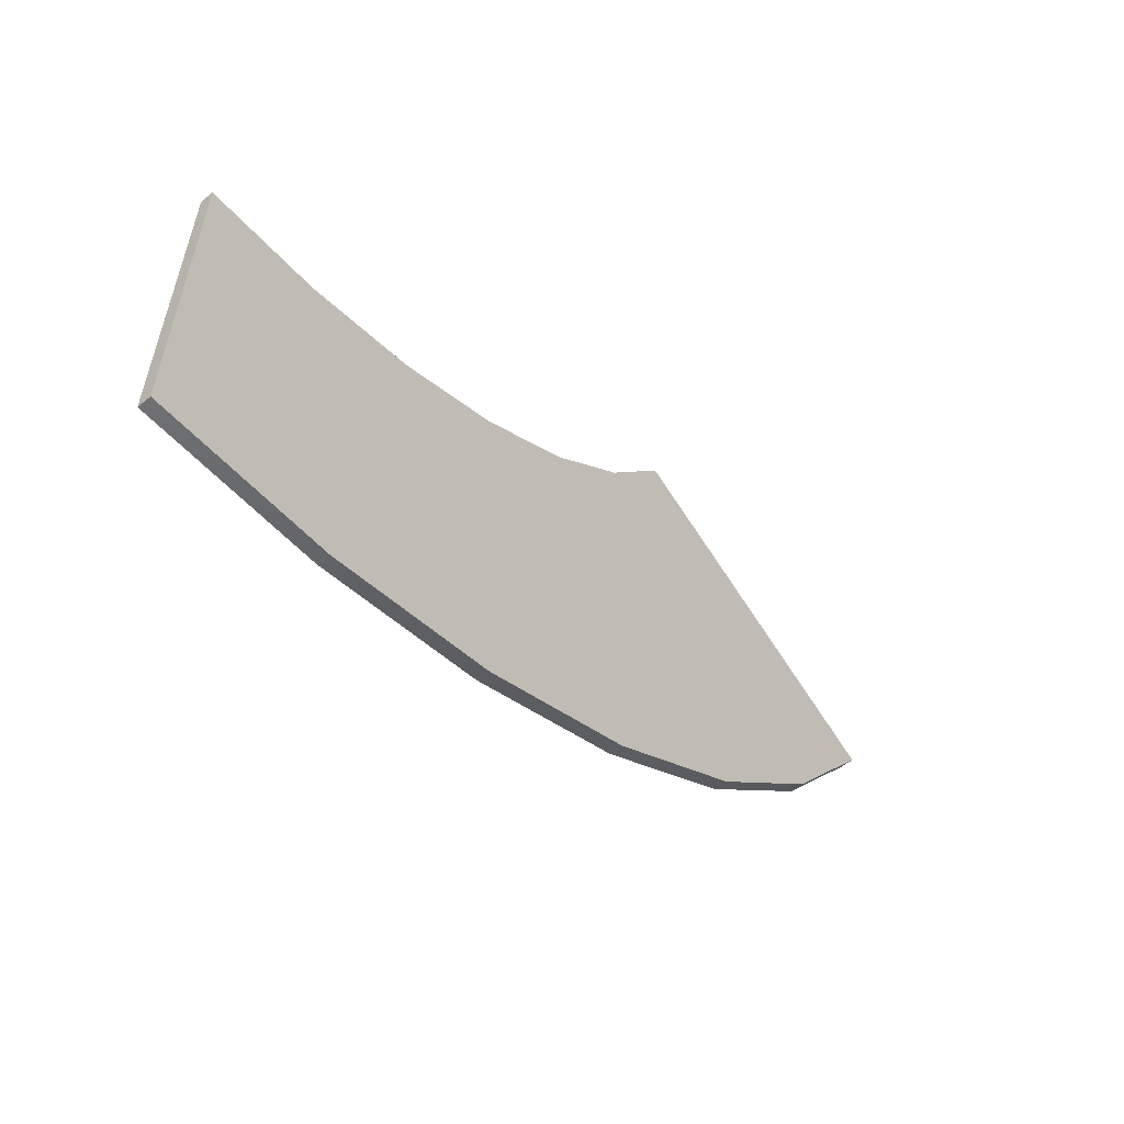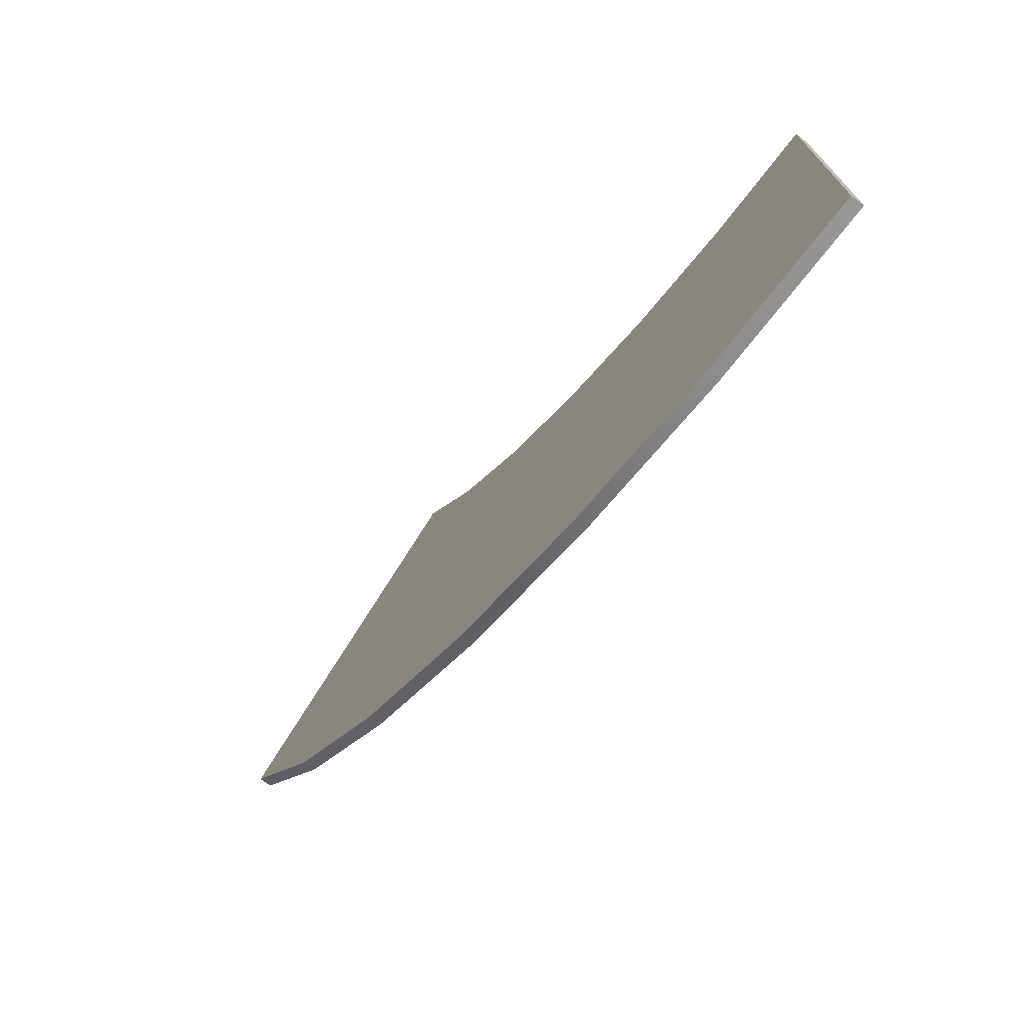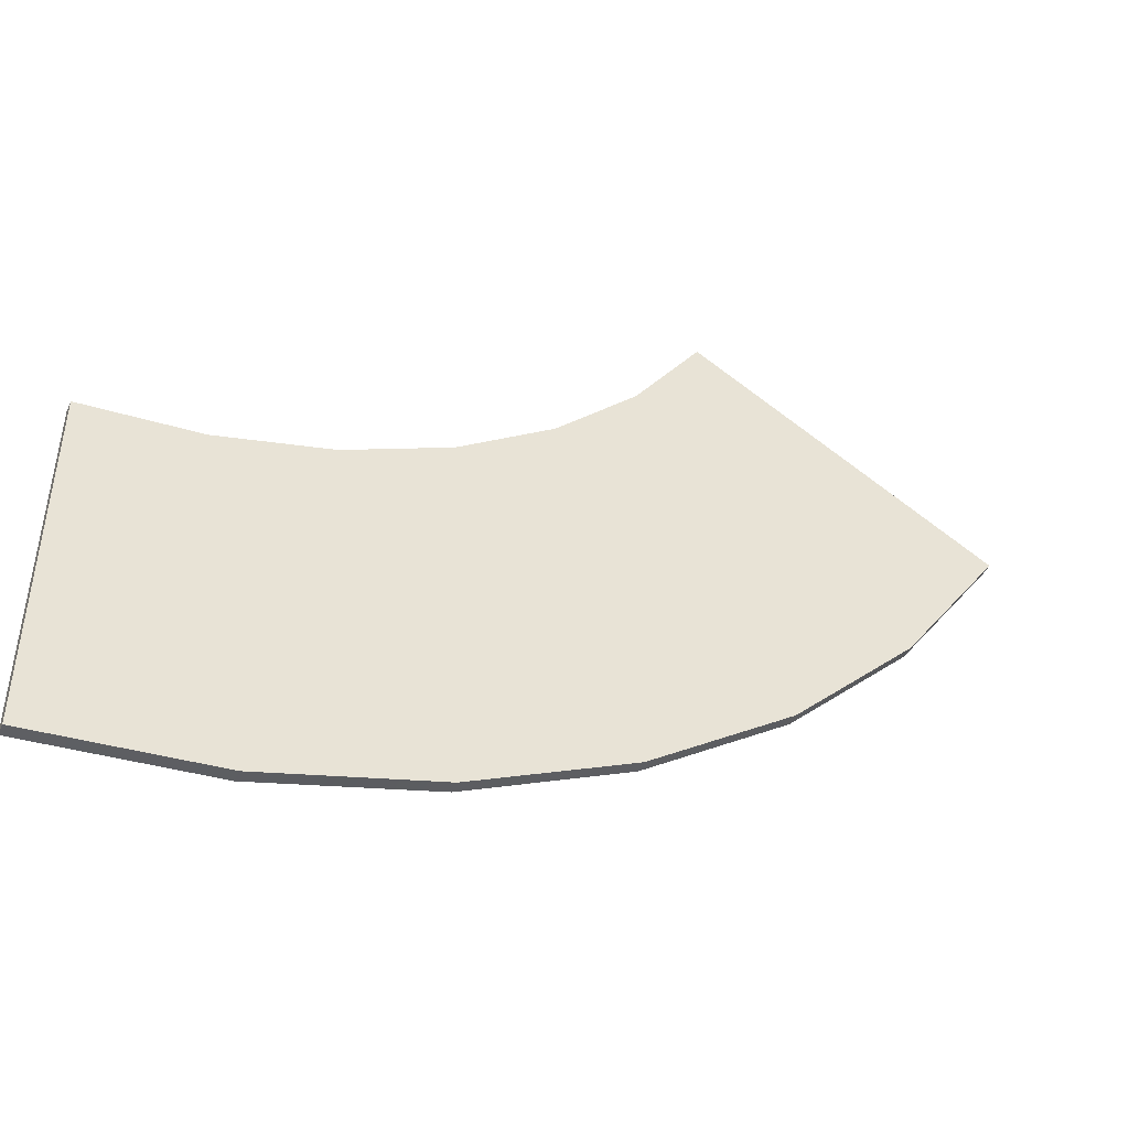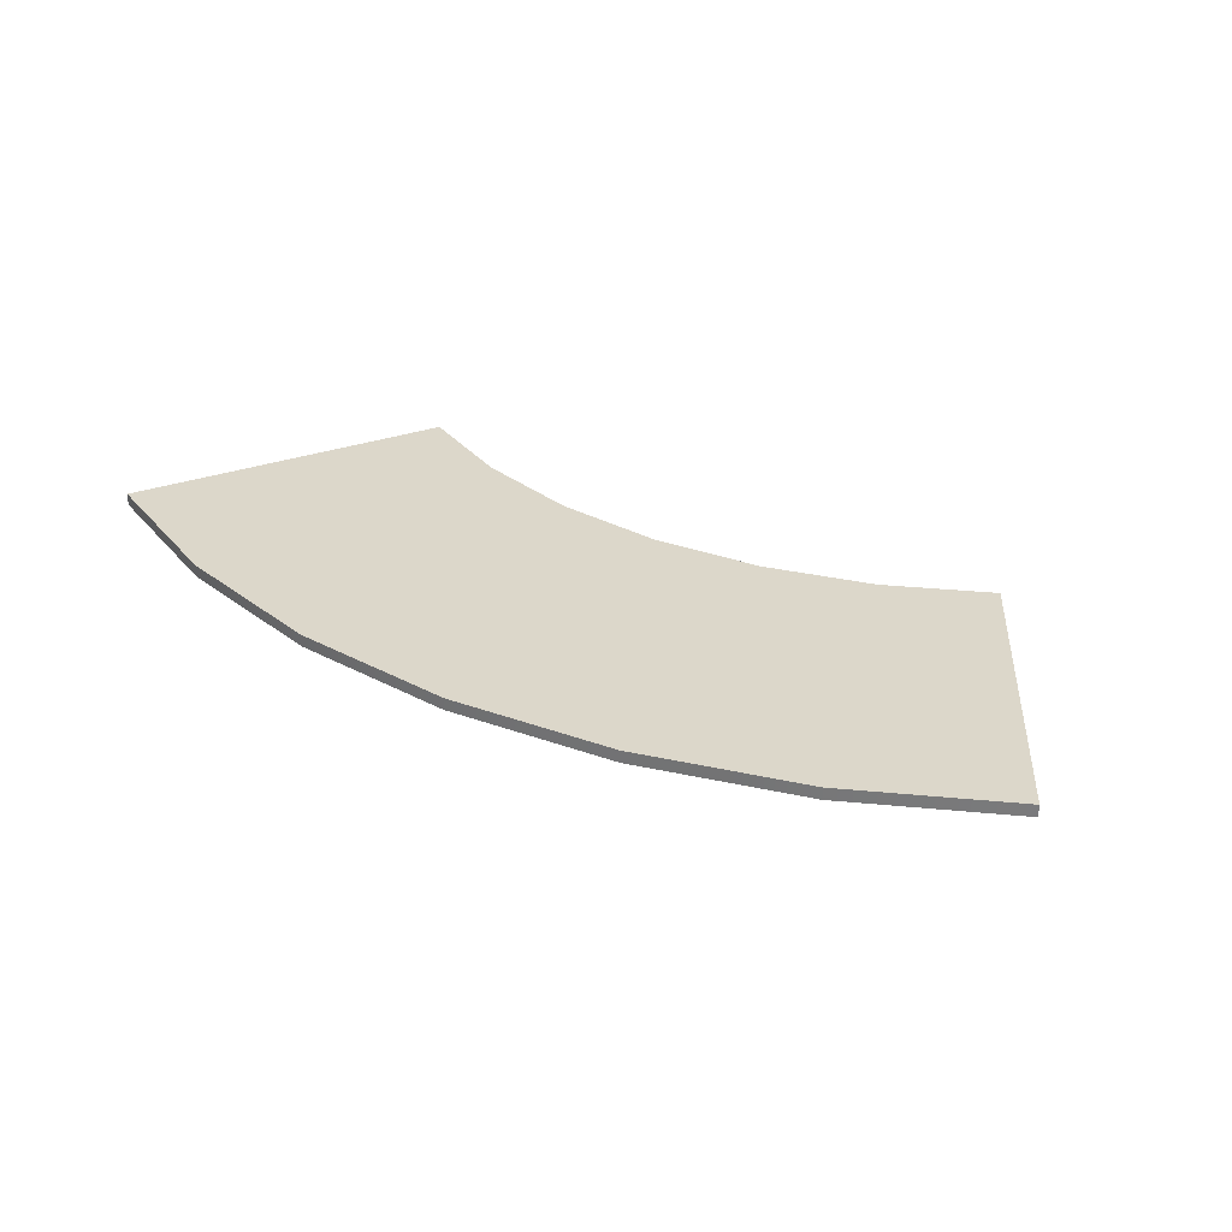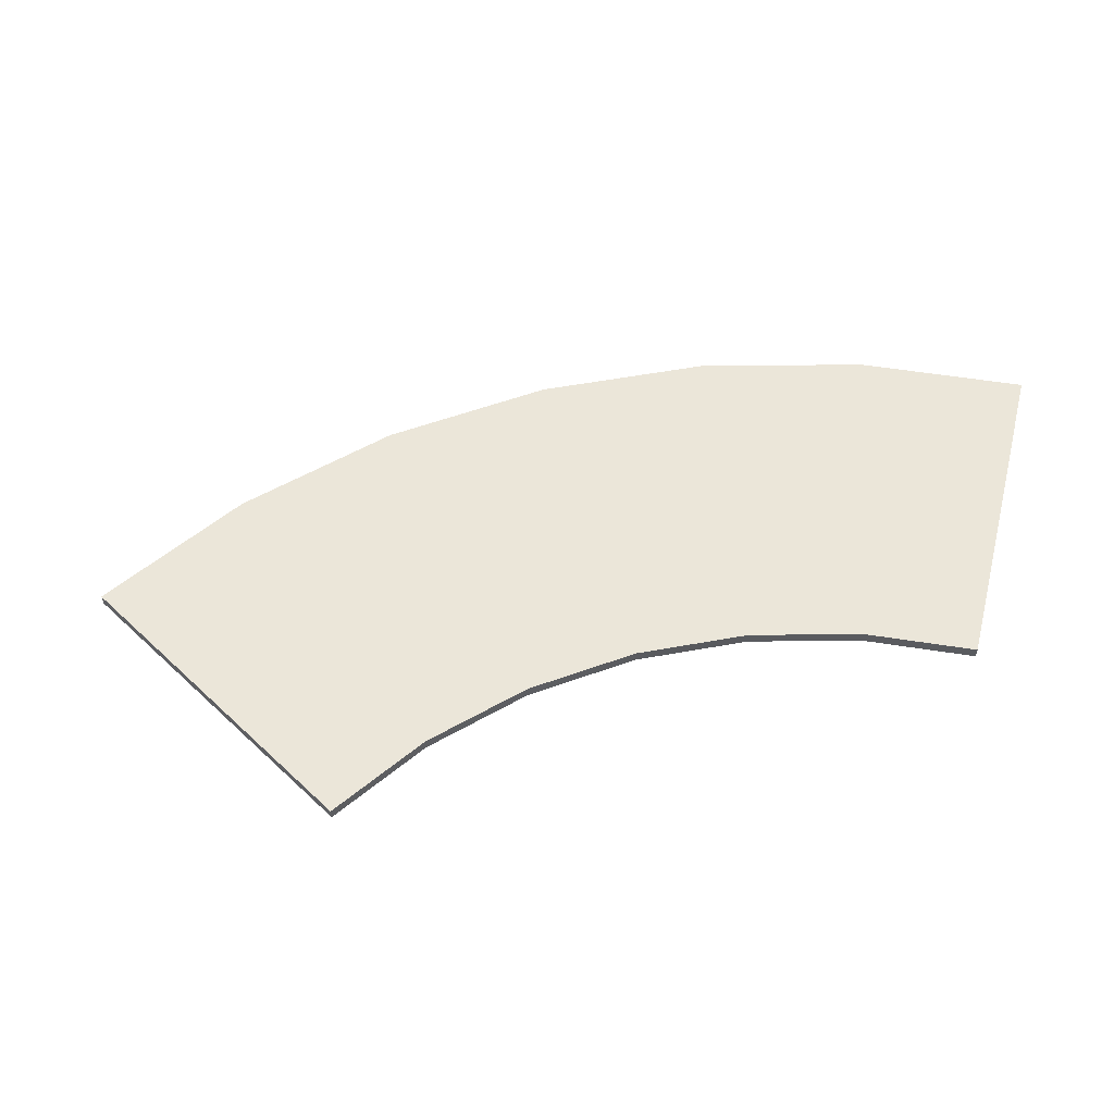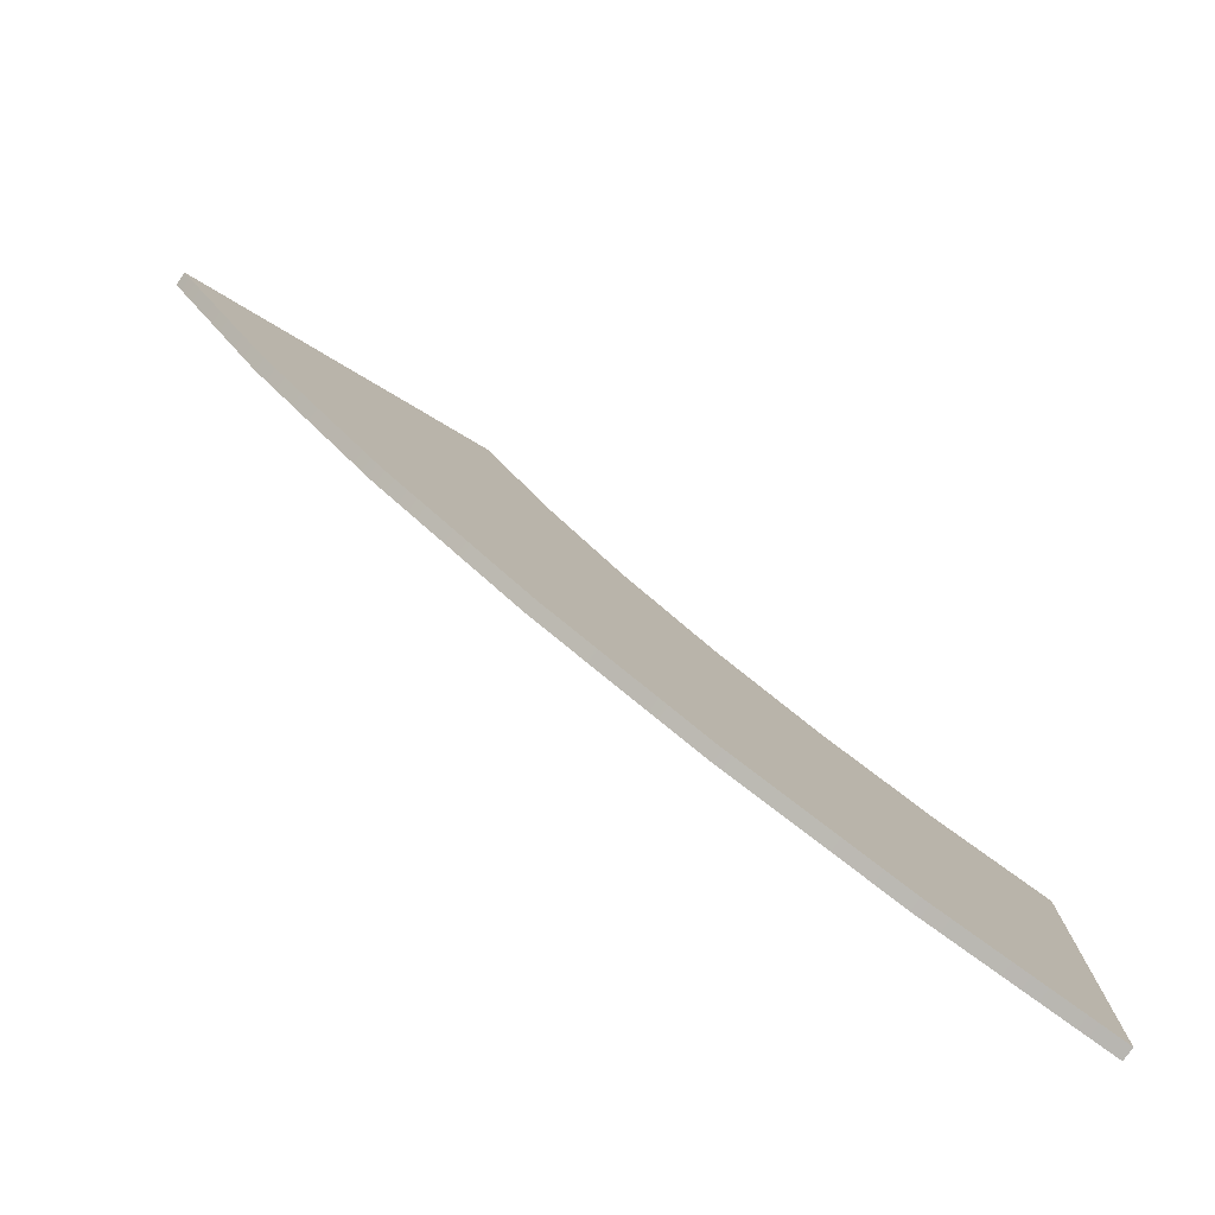
<metadata>
{"format":"obj","ext":"obj","renderer":"f3d","projection":"perspective","resolution":1024,"background":"white","views":[{"elev":-58.5,"azim":130.1,"up":"+Z"},{"elev":-72.9,"azim":53.3,"up":"+Z"},{"elev":-45.0,"azim":156.7,"up":"+Z"},{"elev":30.5,"azim":-117.0,"up":"+Y"},{"elev":56.7,"azim":14.3,"up":"+Y"},{"elev":-79.5,"azim":-34.9,"up":"+Z"}]}
</metadata>
<code>
g default
v -661.7 -7.225 581.9
v -0 -7.225 200
v -661.7 7.225 581.9
v -0 7.225 200
v -1008 7.225 381.8
v -0 7.225 -200
v -1008 -7.225 381.8
v -0 -7.225 -200
v -201.9 7.225 -182.4
v -201.9 -7.225 -182.4
v -132.6 -7.225 211.6
v -132.6 7.225 211.6
v -397.8 7.225 -129.9
v -397.8 -7.225 -129.9
v -261.1 -7.225 246
v -261.1 7.225 246
v -581.5 7.225 -44.36
v -581.5 -7.225 -44.36
v -381.7 -7.225 302.2
v -381.7 7.225 302.2
v -747.6 7.225 71.8
v -747.6 -7.225 71.8
v -490.8 -7.225 378.4
v -490.8 7.225 378.4
v -891.1 7.225 215
v -891.1 -7.225 215
v -584.9 -7.225 472.4
v -584.9 7.225 472.4
g RoadTurn60Small
f 1 27 28 3
f 3 28 25 5
f 5 25 26 7
f 7 26 27 1
f 2 8 6 4
f 7 1 3 5
f 9 6 8 10
f 11 10 8 2
f 12 11 2 4
f 9 12 4 6
f 13 9 10 14
f 15 14 10 11
f 16 15 11 12
f 13 16 12 9
f 17 13 14 18
f 19 18 14 15
f 20 19 15 16
f 17 20 16 13
f 21 17 18 22
f 23 22 18 19
f 24 23 19 20
f 21 24 20 17
f 25 21 22 26
f 27 26 22 23
f 28 27 23 24
f 25 28 24 21

</code>
